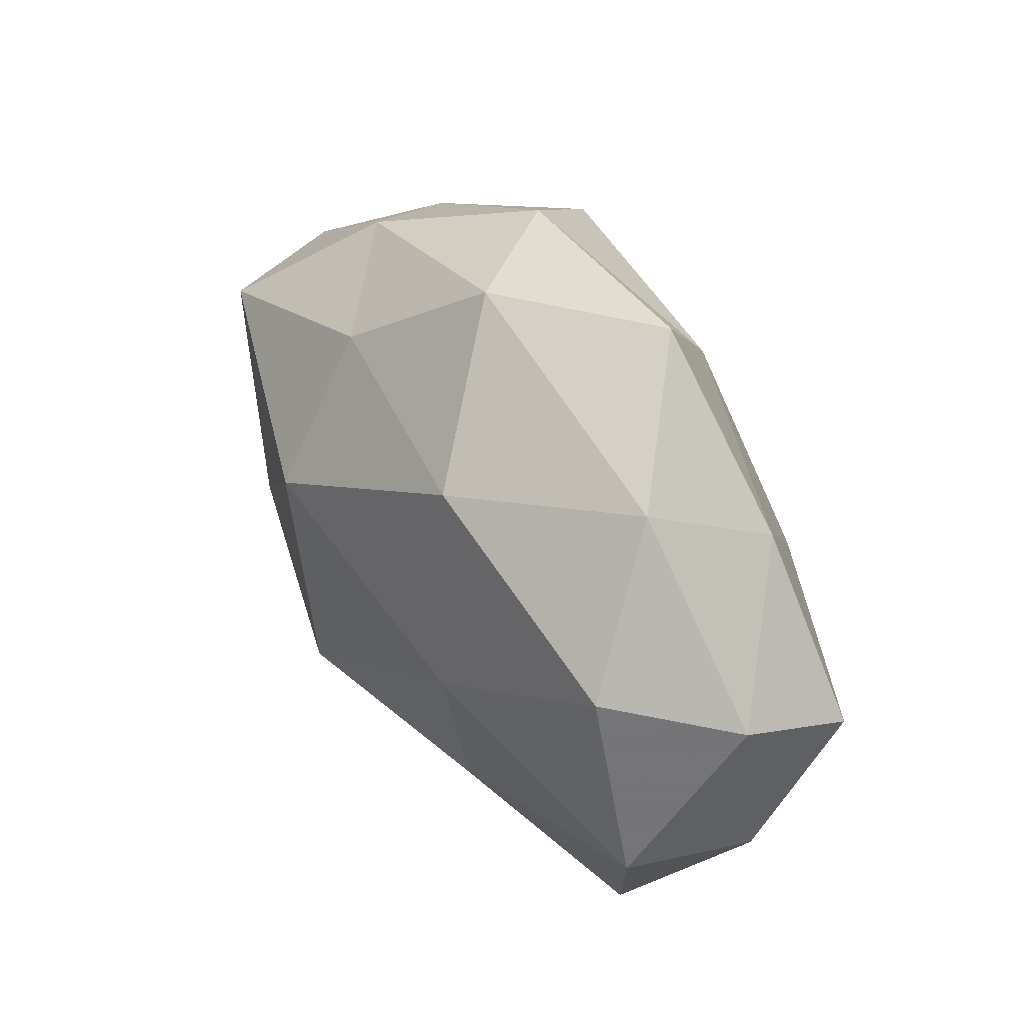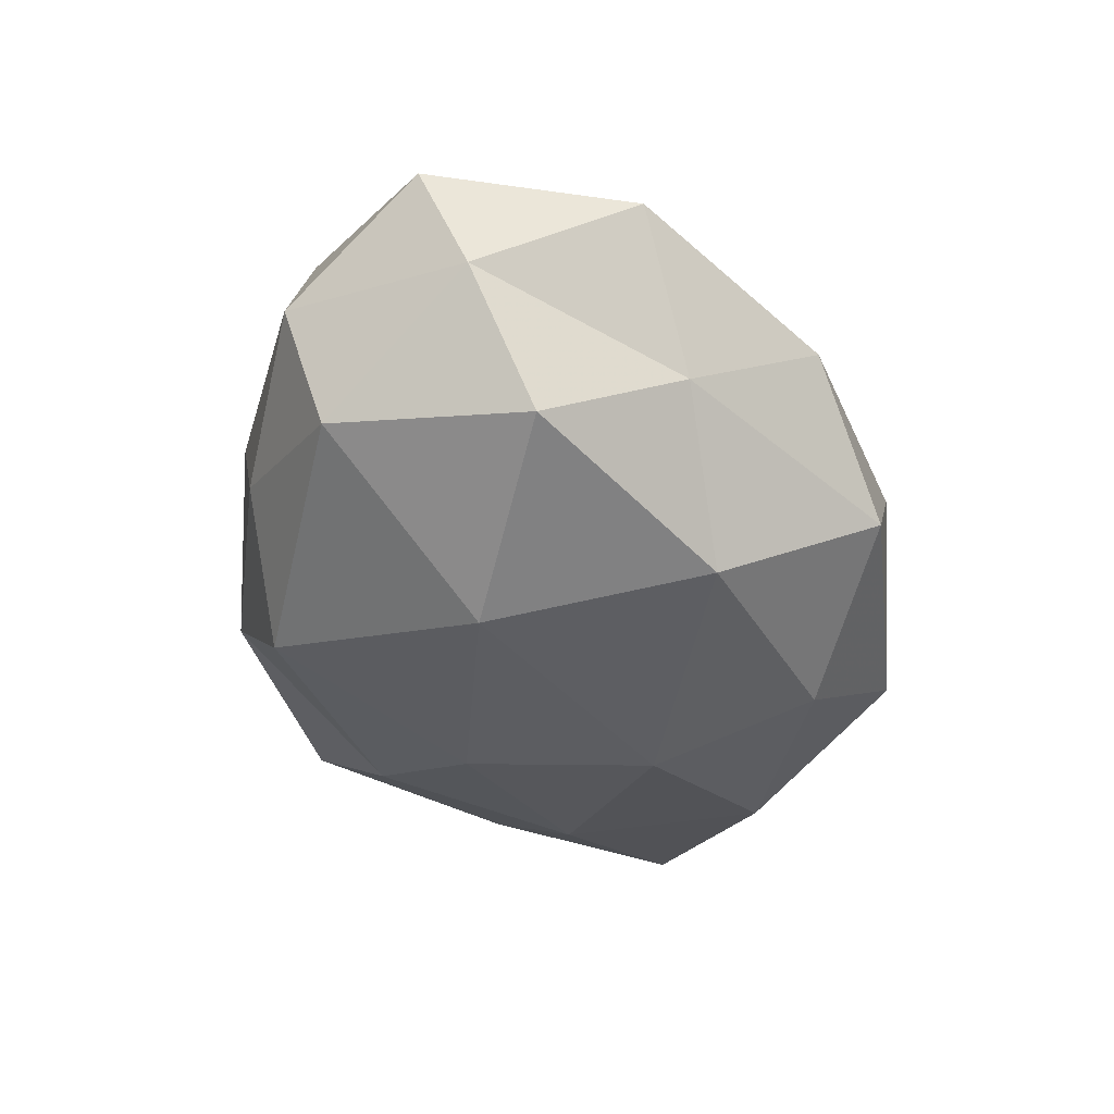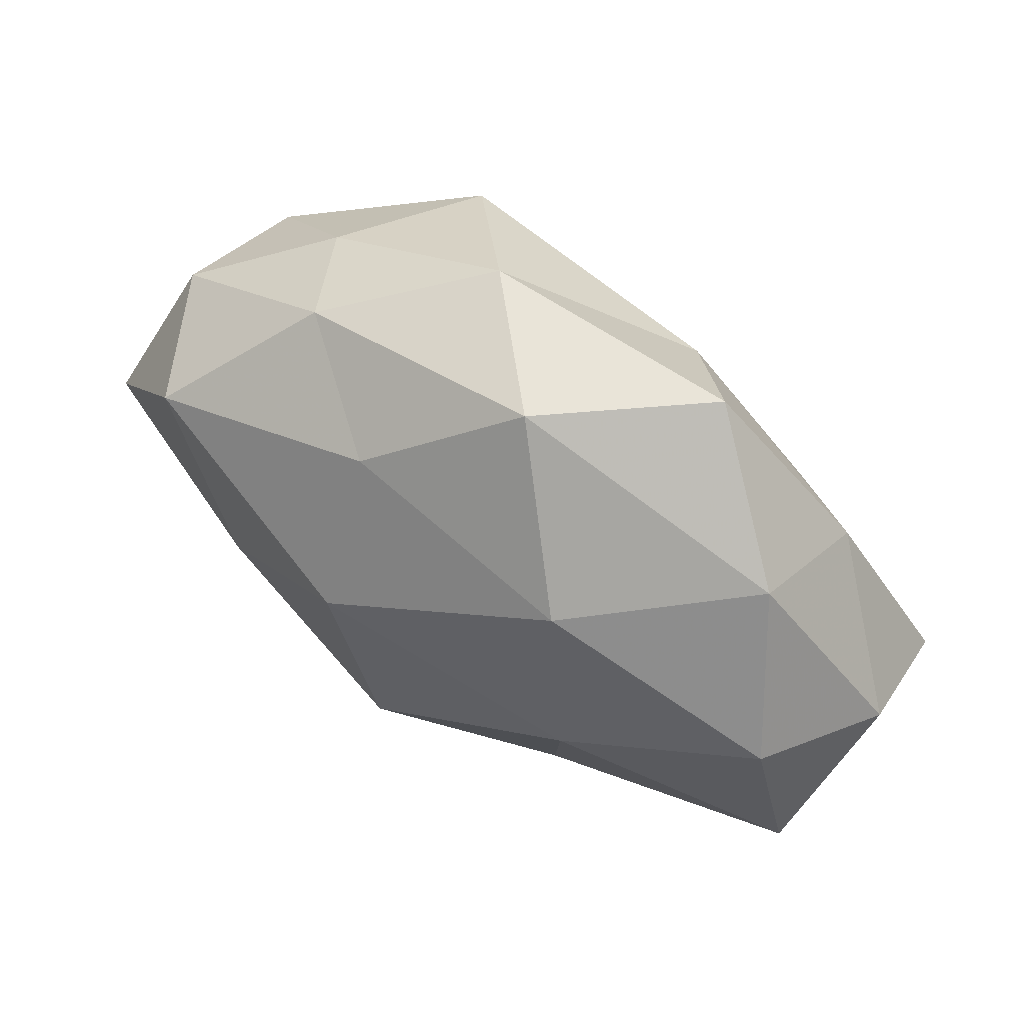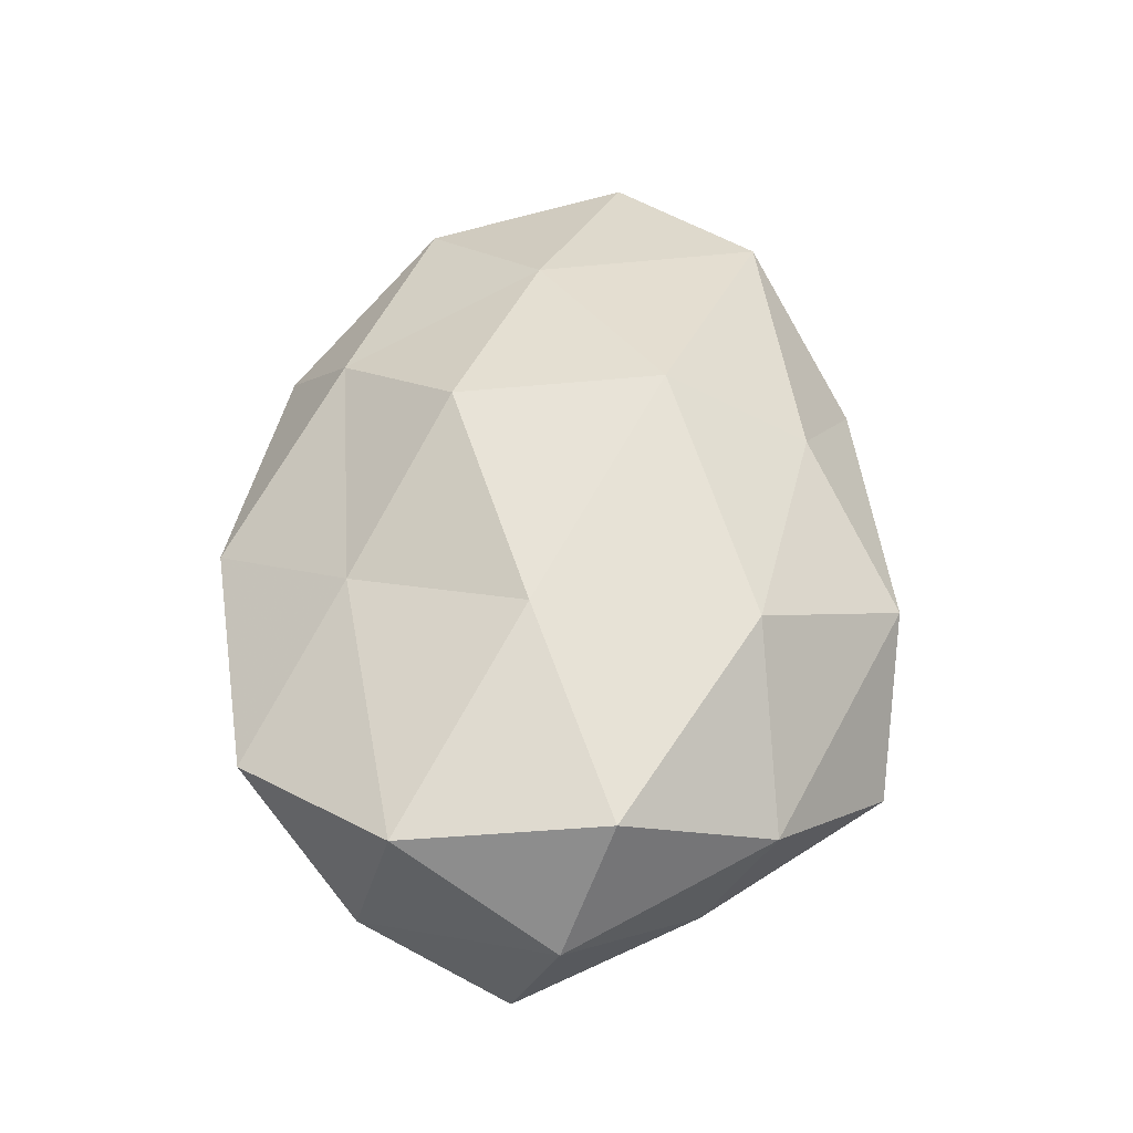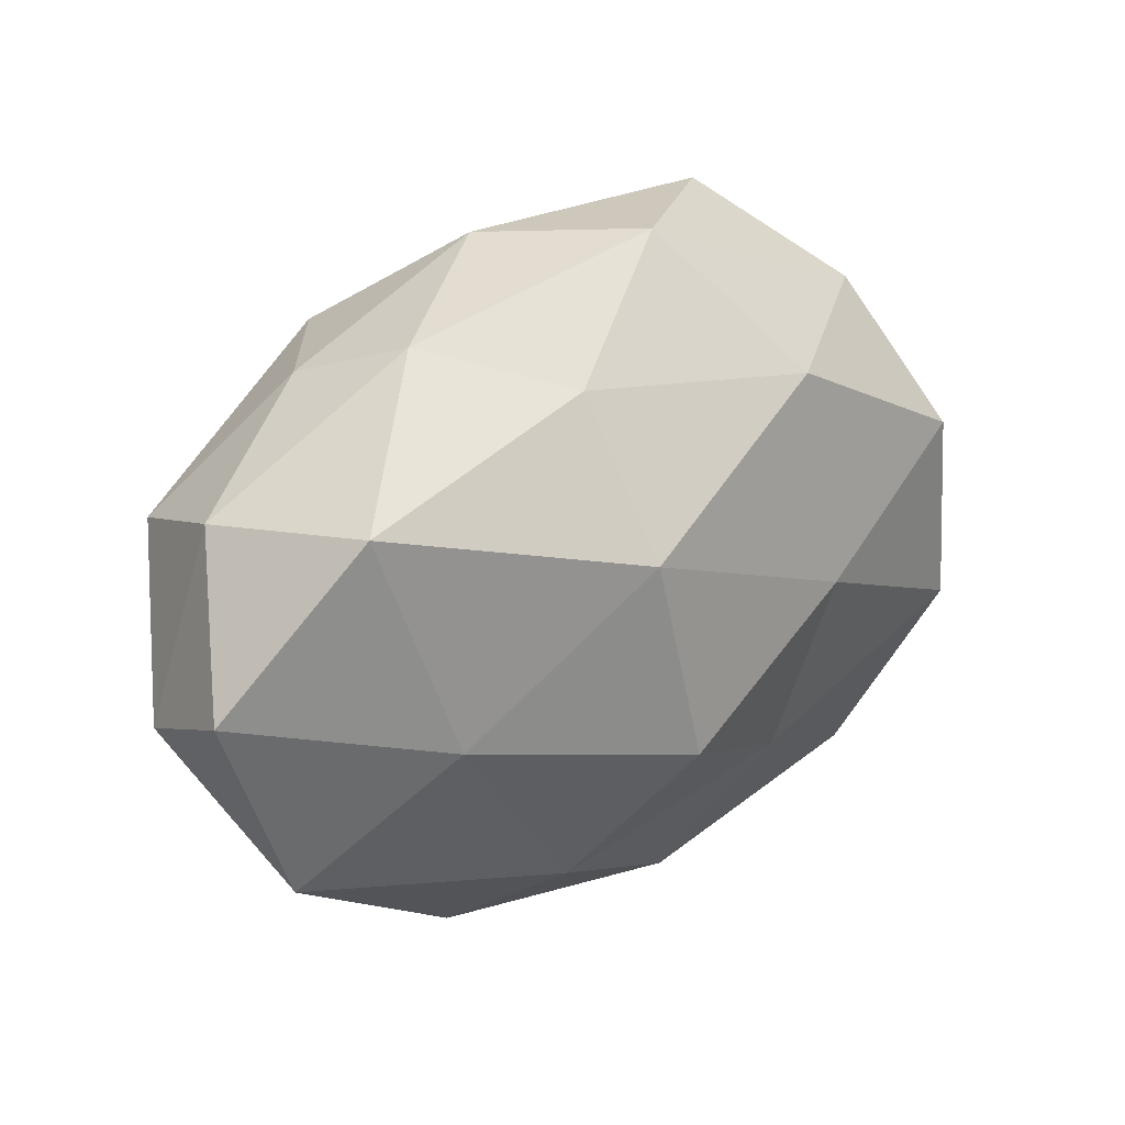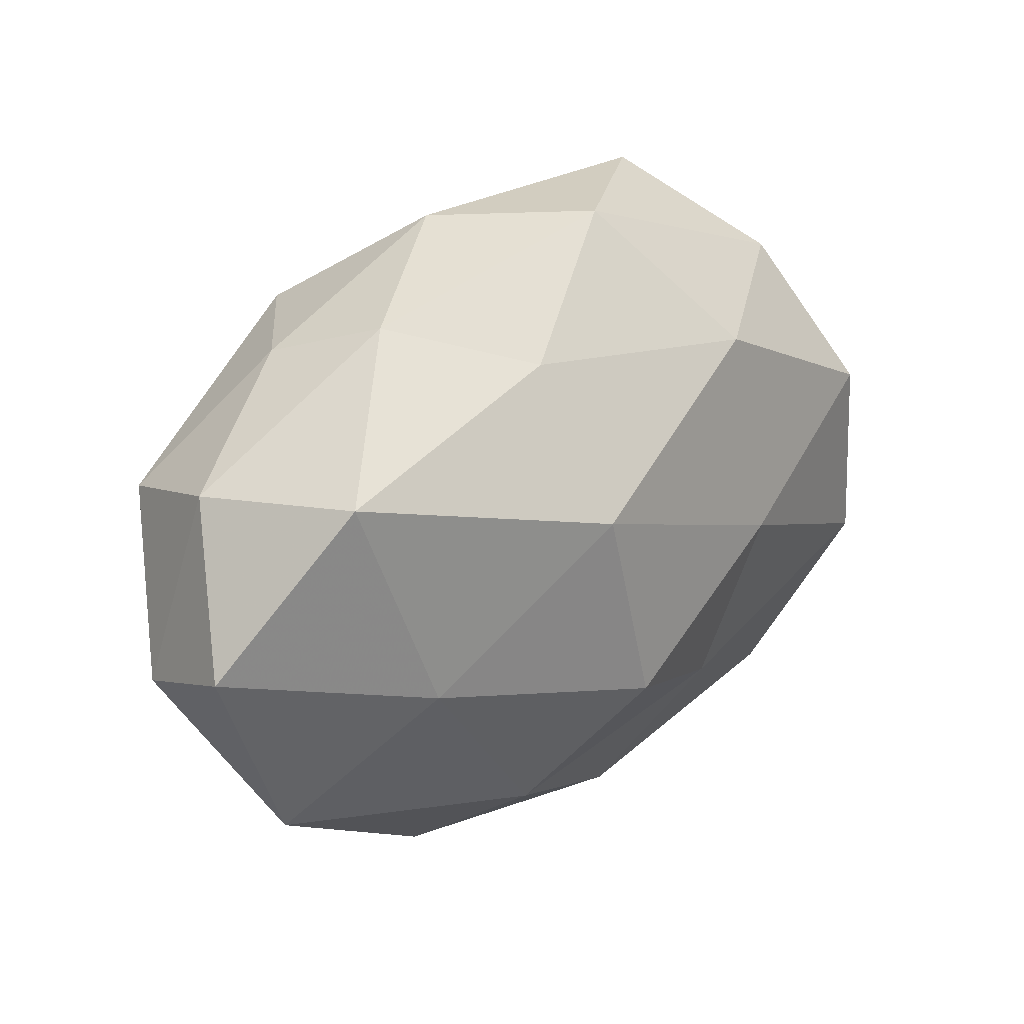
<metadata>
{"format":"obj","ext":"obj","renderer":"f3d","projection":"perspective","resolution":1024,"background":"white","views":[{"elev":39.8,"azim":59.9,"up":"+Y"},{"elev":-39.7,"azim":-72.3,"up":"+Z"},{"elev":61.5,"azim":34.4,"up":"+Y"},{"elev":52.0,"azim":98.5,"up":"+Z"},{"elev":22.1,"azim":-37.4,"up":"+Y"},{"elev":24.4,"azim":-40.5,"up":"+Y"}]}
</metadata>
<code>
v -0.03025 -0.007756 0.02205
v -0.0471 0.01225 -0.01438
v -0.04524 -0.02448 0.01089
v -0.002462 -0.01369 0.02844
v -0.01351 -0.02954 0.01839
v 0.0142 0.02862 -0.01771
v 0.01837 -0.02269 0.01778
v -0.008785 0.01067 0.02854
v 0.01897 0.02517 0.02092
v 0.00967 -0.04099 0.007337
v -0.00506 -0.0418 -0.008786
v 0.01291 -0.0289 -0.01913
v -0.02432 0.001676 -0.02756
v 0.003672 0.01311 -0.0259
v -0.01747 -0.02434 -0.02142
v -0.02539 0.03283 0.006039
v 0.02253 -0.0006218 0.02347
v -0.04922 0.01717 0.002653
v -0.03308 -0.02594 -0.005867
v 0.02987 0.008137 -0.02112
v -0.03985 0.01844 0.01979
v 0.03868 0.02999 0.006094
v 0.05432 0.007592 0.001738
v -0.04487 -0.01176 -0.01739
v 0.03904 -0.0318 0.00752
v 0.05012 -0.01173 0.01436
v -0.007706 0.03994 -0.007432
v 0.05353 0.001702 -0.01294
v 0.05081 -0.0163 -0.003105
v 0.02996 -0.03569 -0.007214
v -0.05428 -0.006902 -0.002242
v -0.03204 0.02809 -0.006864
v -0.02133 -0.03892 0.005147
v 0.04077 0.02212 -0.009886
v -0.01061 0.02798 0.01752
v 0.03692 -0.01557 -0.01804
v 0.006418 0.04132 0.008059
v -0.0553 -0.0008908 0.01329
v -0.0206 0.02854 -0.0221
v 0.009633 -0.009032 -0.02689
v 0.04608 0.01257 0.01681
v 0.02413 0.04204 -0.005901
f 1 3 5
f 4 1 5
f 5 7 4
f 8 1 4
f 10 7 5
f 12 11 15
f 17 4 7
f 8 4 17
f 8 17 9
f 11 19 15
f 20 14 6
f 21 1 8
f 16 18 21
f 13 24 2
f 15 24 13
f 15 19 24
f 10 25 7
f 17 7 26
f 26 7 25
f 29 23 26
f 25 29 26
f 29 28 23
f 30 10 11
f 12 30 11
f 30 25 10
f 30 29 25
f 18 2 31
f 19 3 31
f 31 2 24
f 24 19 31
f 18 32 2
f 16 32 18
f 16 27 32
f 5 3 33
f 33 10 5
f 11 10 33
f 19 33 3
f 11 33 19
f 20 6 34
f 22 23 34
f 28 20 34
f 34 23 28
f 35 8 9
f 35 21 8
f 35 16 21
f 36 20 28
f 36 28 29
f 12 36 30
f 36 29 30
f 9 22 37
f 37 27 16
f 35 9 37
f 35 37 16
f 1 38 3
f 21 38 1
f 21 18 38
f 31 3 38
f 38 18 31
f 13 2 39
f 39 6 14
f 14 13 39
f 27 6 39
f 39 2 32
f 32 27 39
f 40 13 14
f 12 15 40
f 15 13 40
f 40 14 20
f 12 40 36
f 40 20 36
f 9 17 41
f 9 41 22
f 22 41 23
f 41 17 26
f 26 23 41
f 27 42 6
f 34 6 42
f 42 22 34
f 37 22 42
f 37 42 27

</code>
